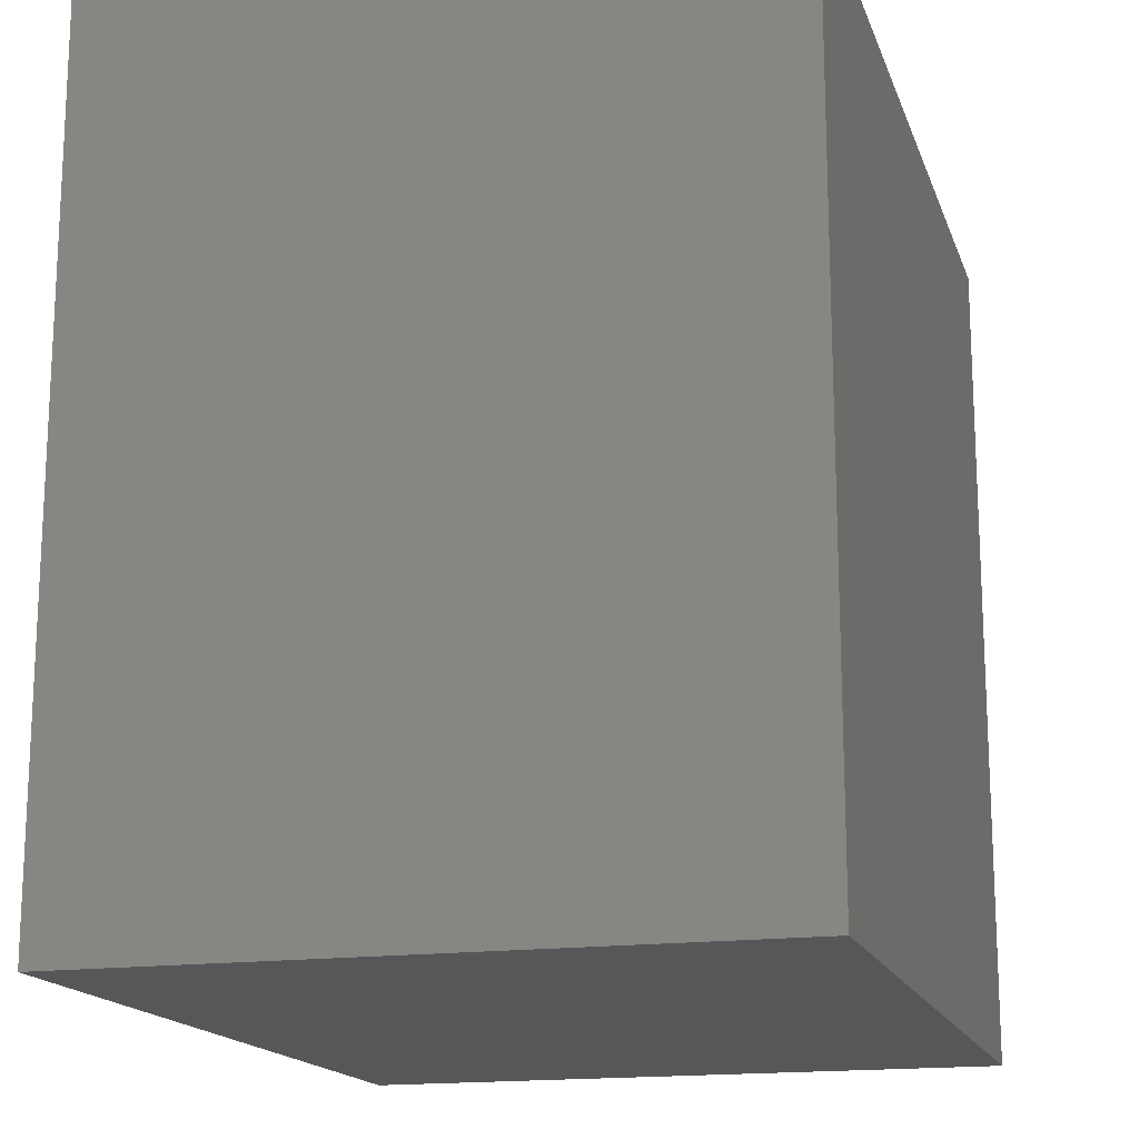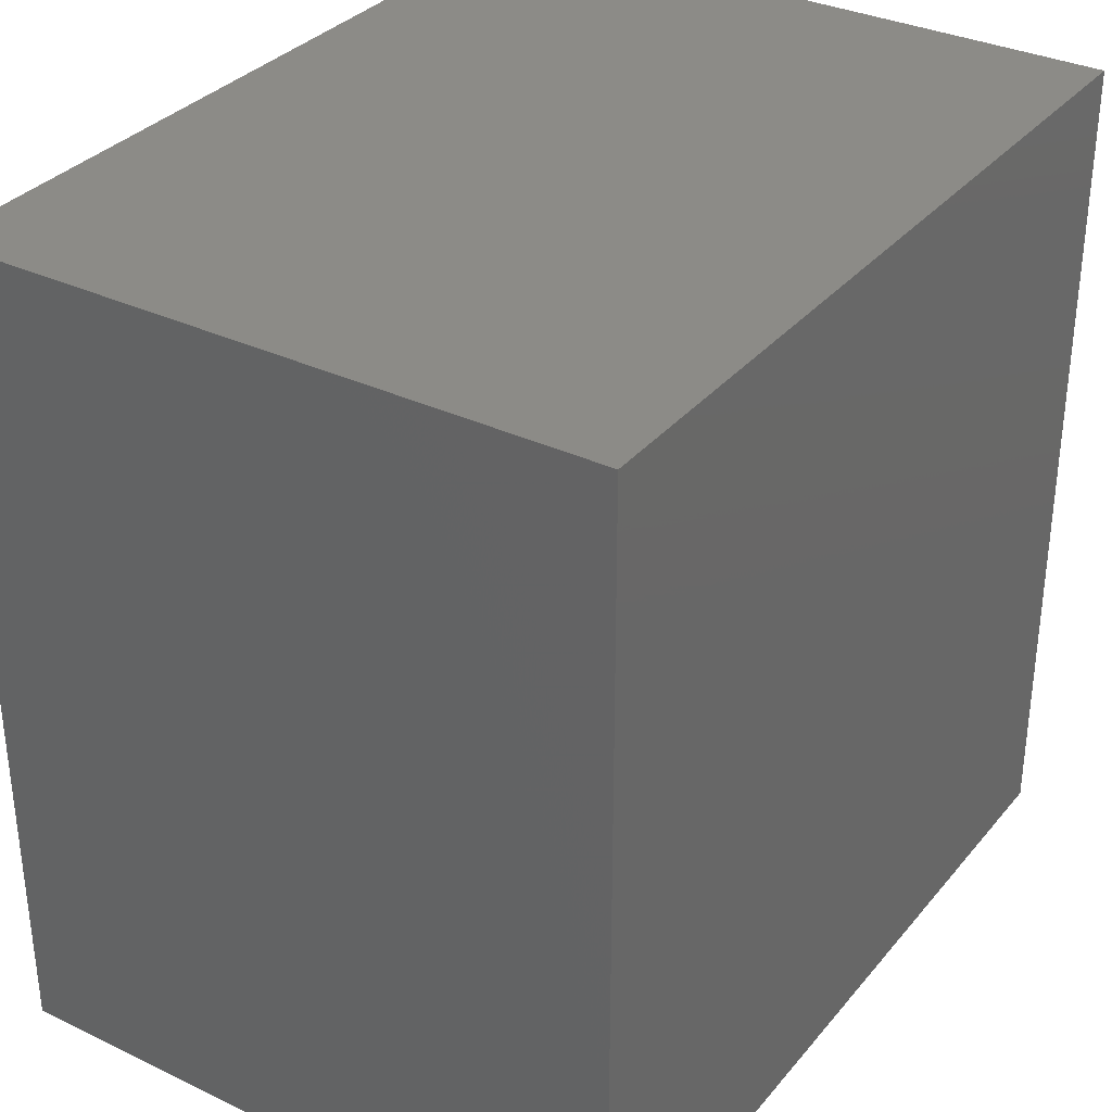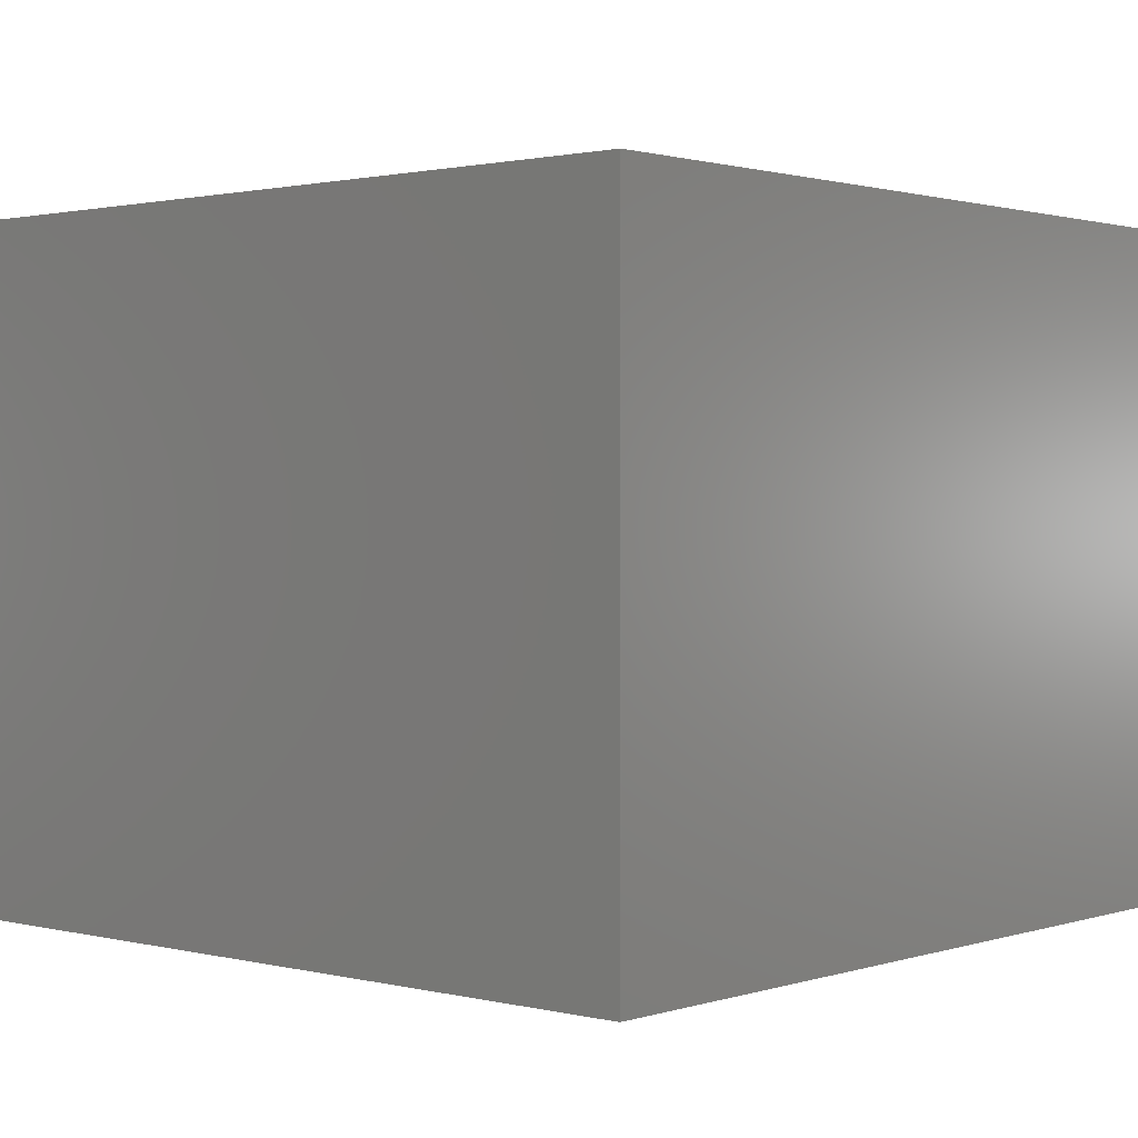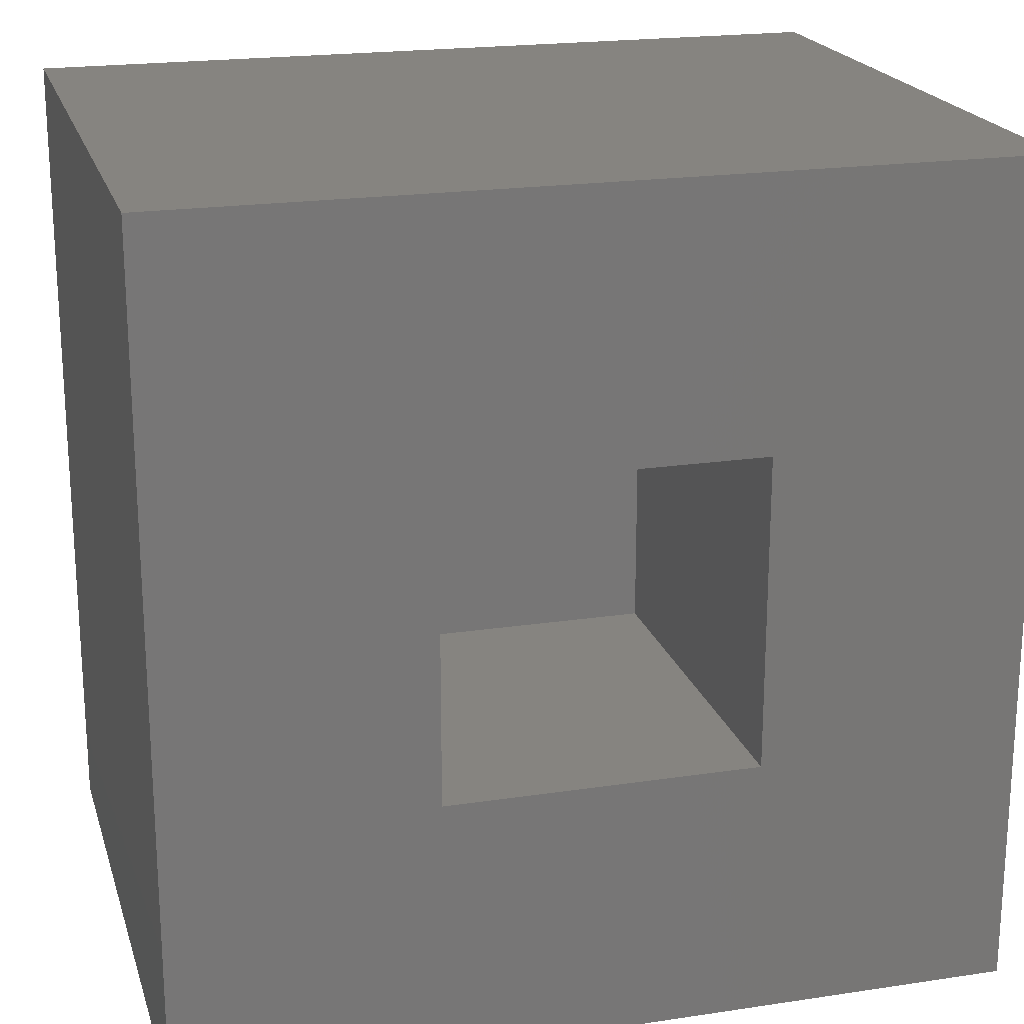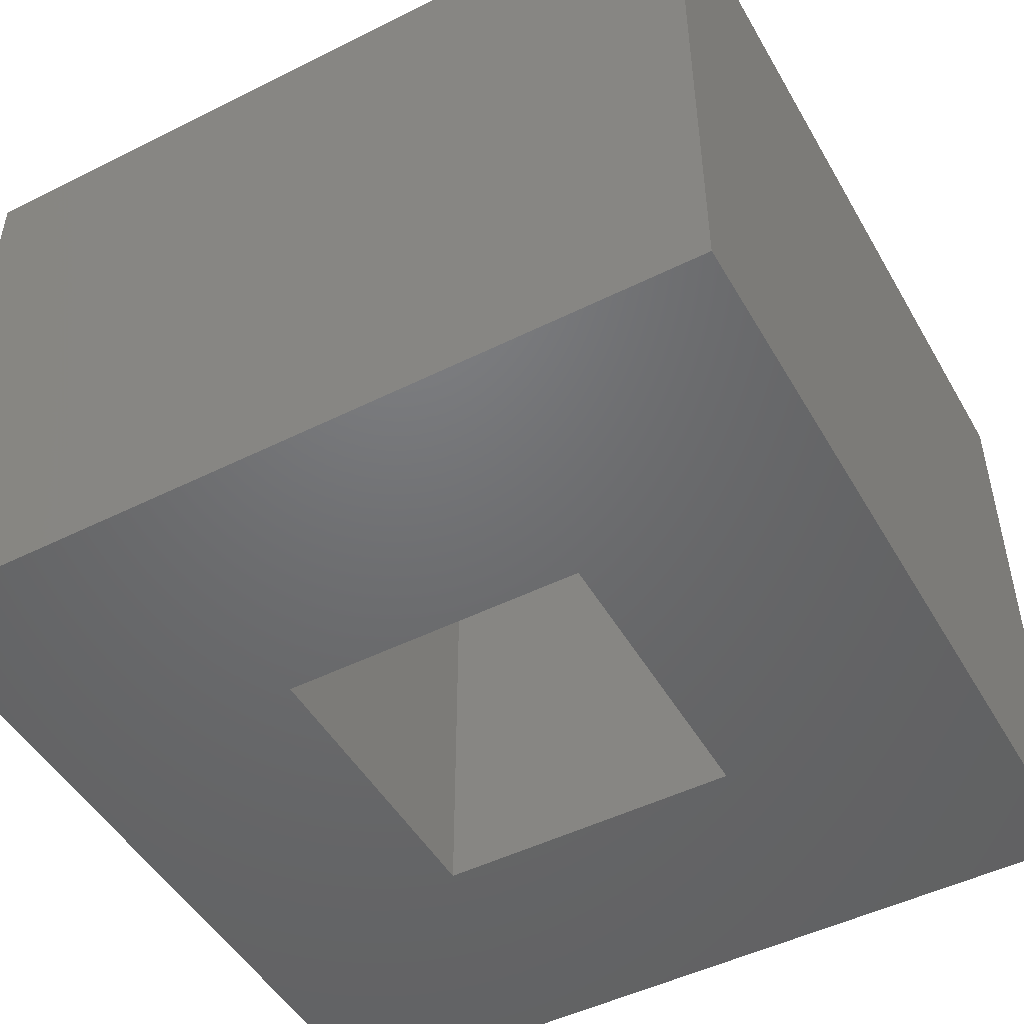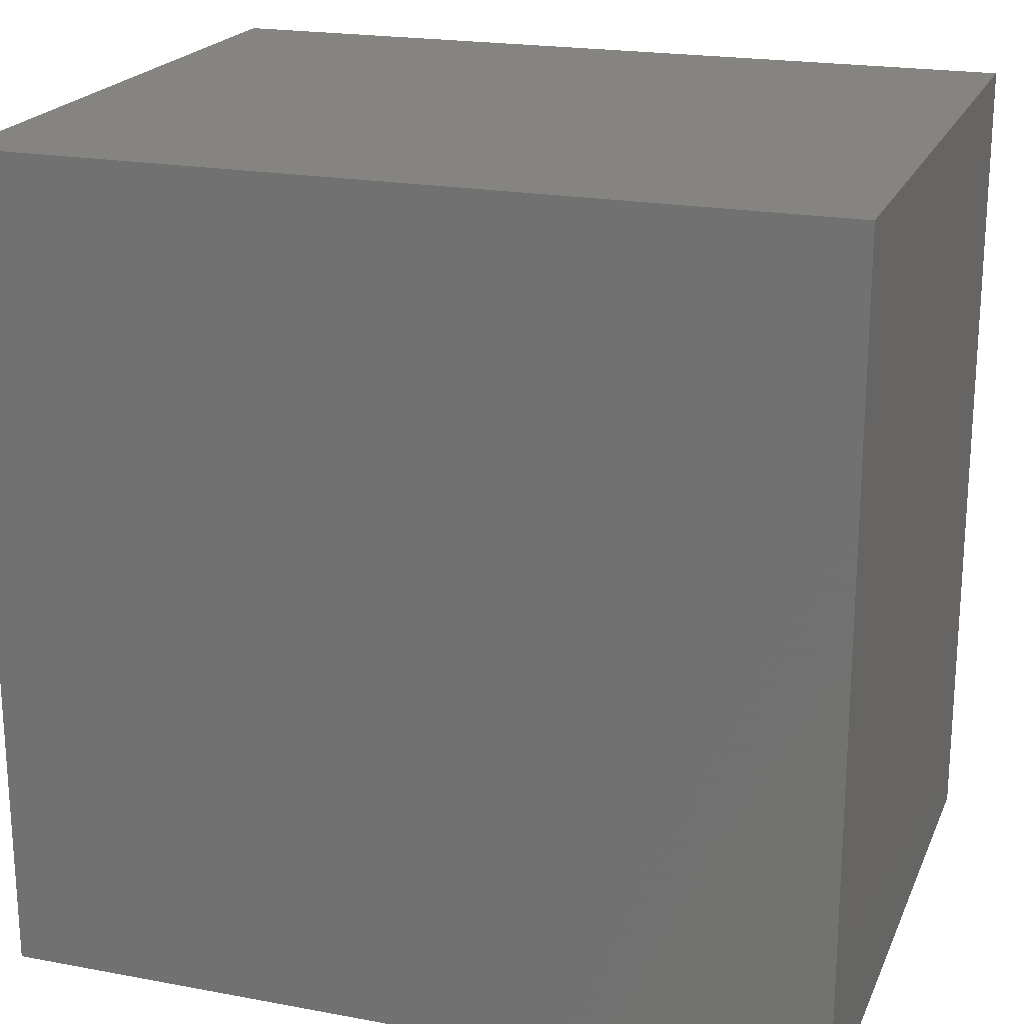
<metadata>
{"format":"stl","ext":"stl","renderer":"f3d","projection":"perspective","resolution":1024,"background":"white","views":[{"elev":-16.5,"azim":105.8,"up":"+Z"},{"elev":33.2,"azim":123.2,"up":"+Z"},{"elev":1.3,"azim":-138.7,"up":"+Y"},{"elev":20.5,"azim":-15.3,"up":"+Z"},{"elev":-48.8,"azim":-151.0,"up":"+Y"},{"elev":20.7,"azim":-161.4,"up":"+Z"}]}
</metadata>
<code>
# stl→obj: 16 verts, 28 faces
v 0.6719 -0.375 -0.2969
v 0.25 -0.375 0.125
v -0.6719 -0.375 -0.2969
v -0.25 -0.375 0.125
v -0.6719 -0.375 1.047
v -0.25 -0.375 0.625
v 0.6719 -0.375 1.047
v 0.25 -0.375 0.625
v 0.25 0.25 0.625
v 0.25 0.25 0.125
v -0.25 0.25 0.625
v -0.25 0.25 0.125
v 0.6719 0.6719 -0.2969
v 0.6719 0.6719 1.047
v -0.6719 0.6719 -0.2969
v -0.6719 0.6719 1.047
f 1 2 3
f 3 2 4
f 3 4 5
f 5 4 6
f 5 6 7
f 7 6 8
f 7 8 1
f 1 8 2
f 8 9 2
f 2 9 10
f 11 6 12
f 12 6 4
f 4 2 12
f 12 2 10
f 6 11 8
f 8 11 9
f 1 13 7
f 7 13 14
f 13 15 14
f 14 15 16
f 15 3 16
f 16 3 5
f 15 13 3
f 3 13 1
f 16 5 14
f 14 5 7
f 10 9 12
f 12 9 11

</code>
